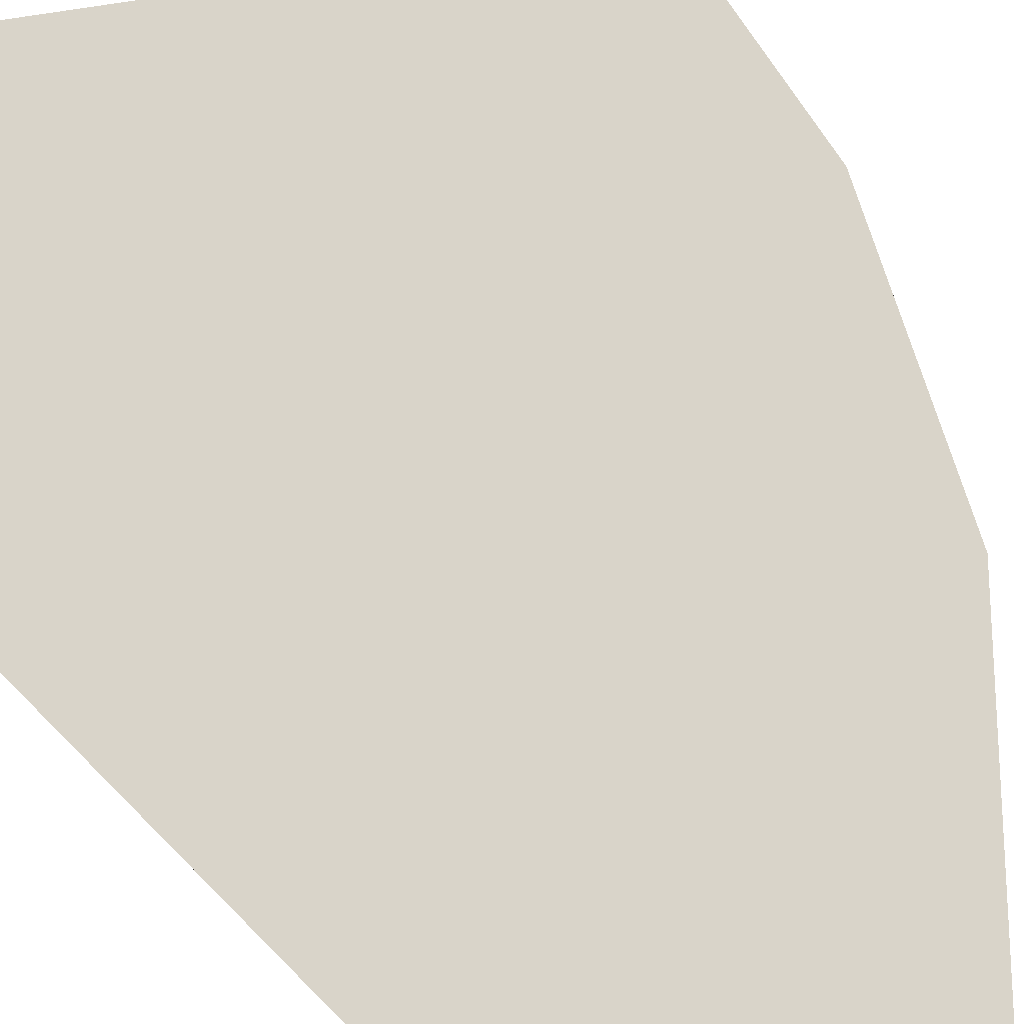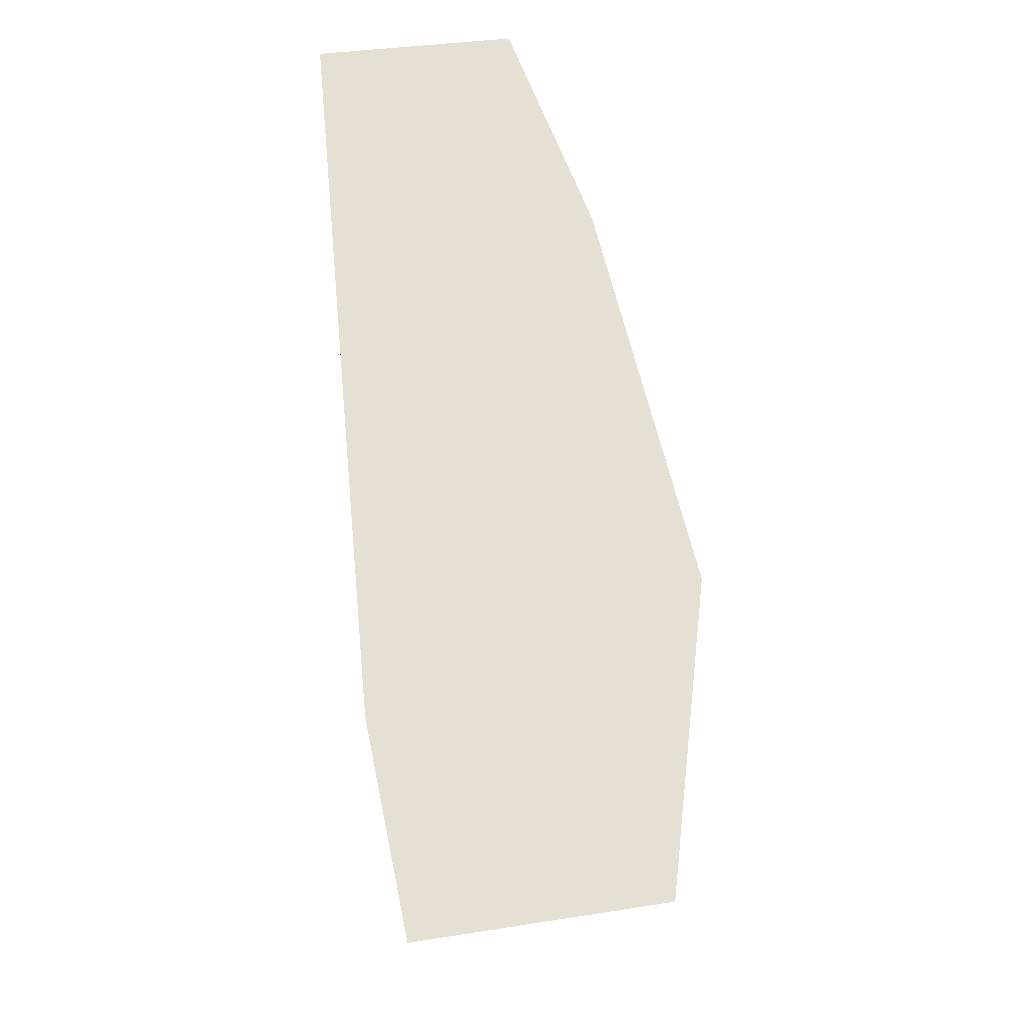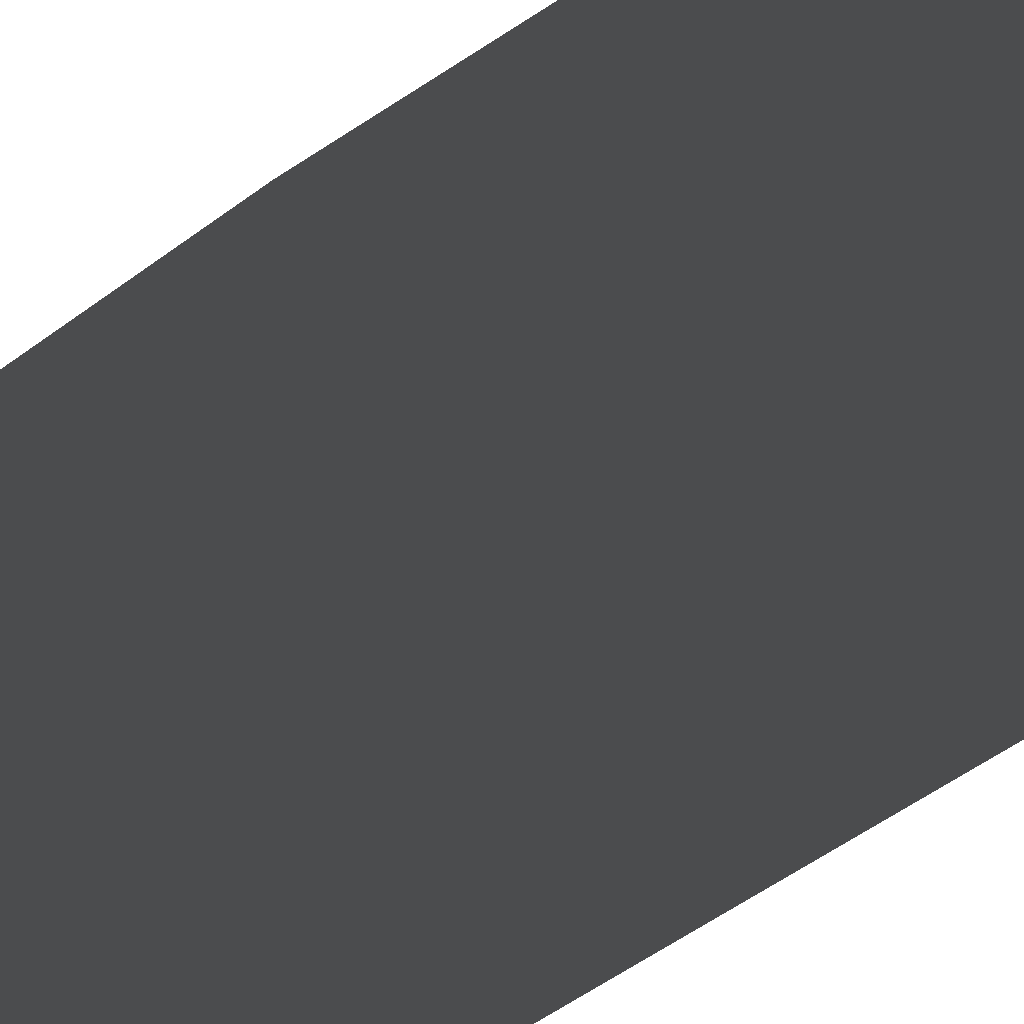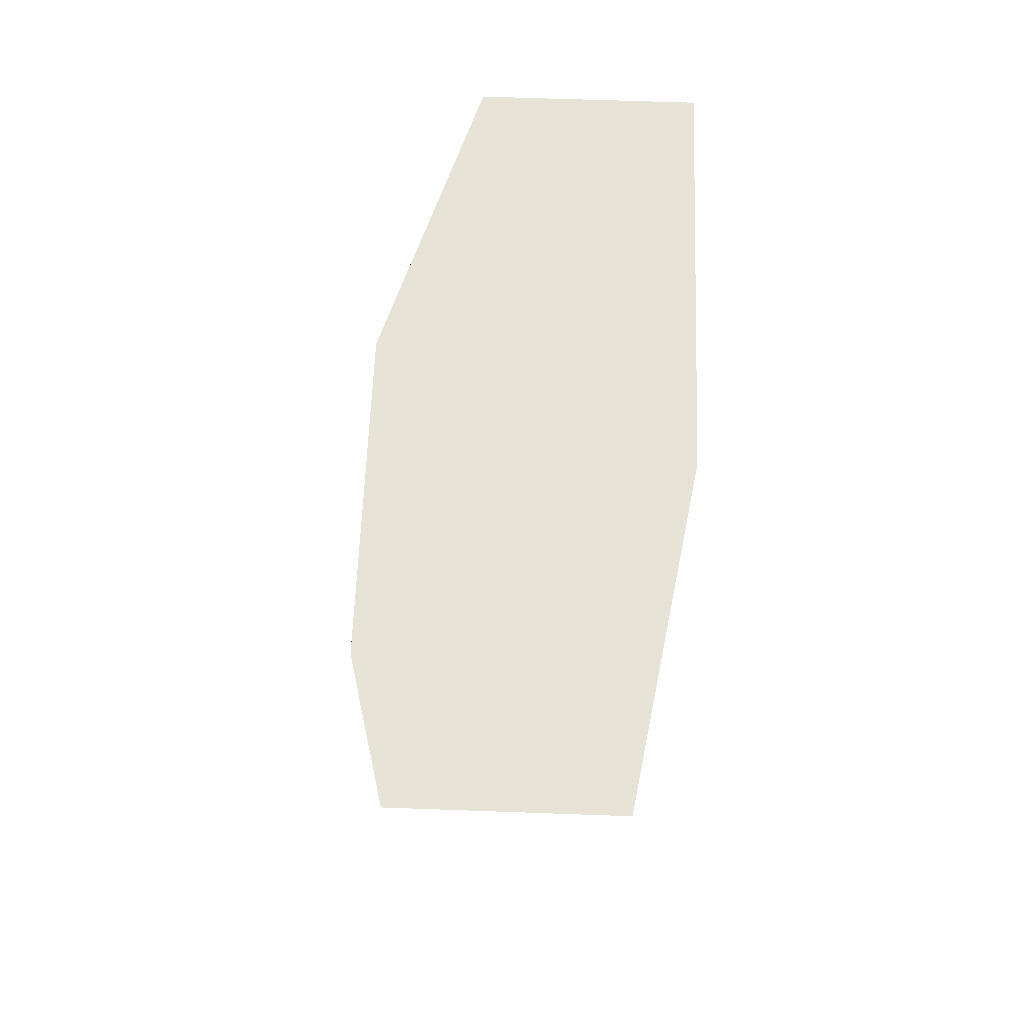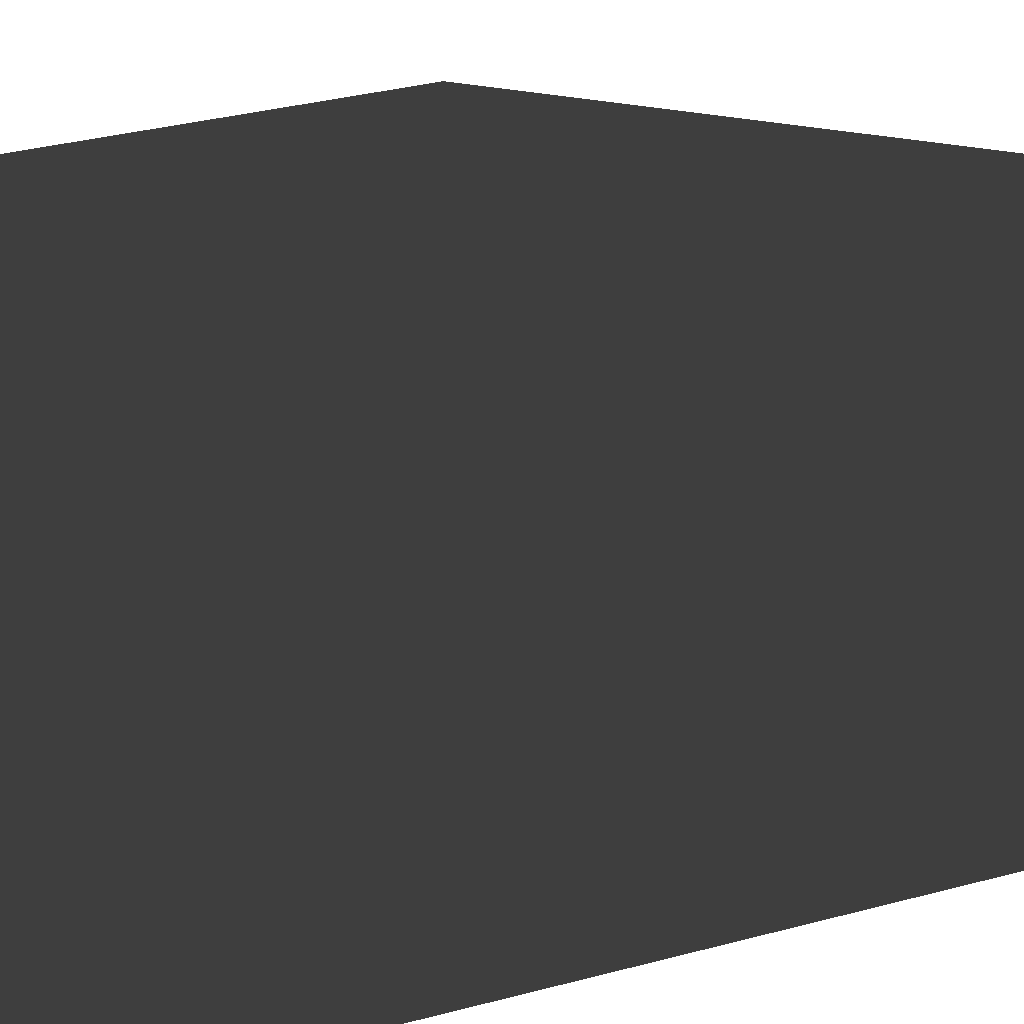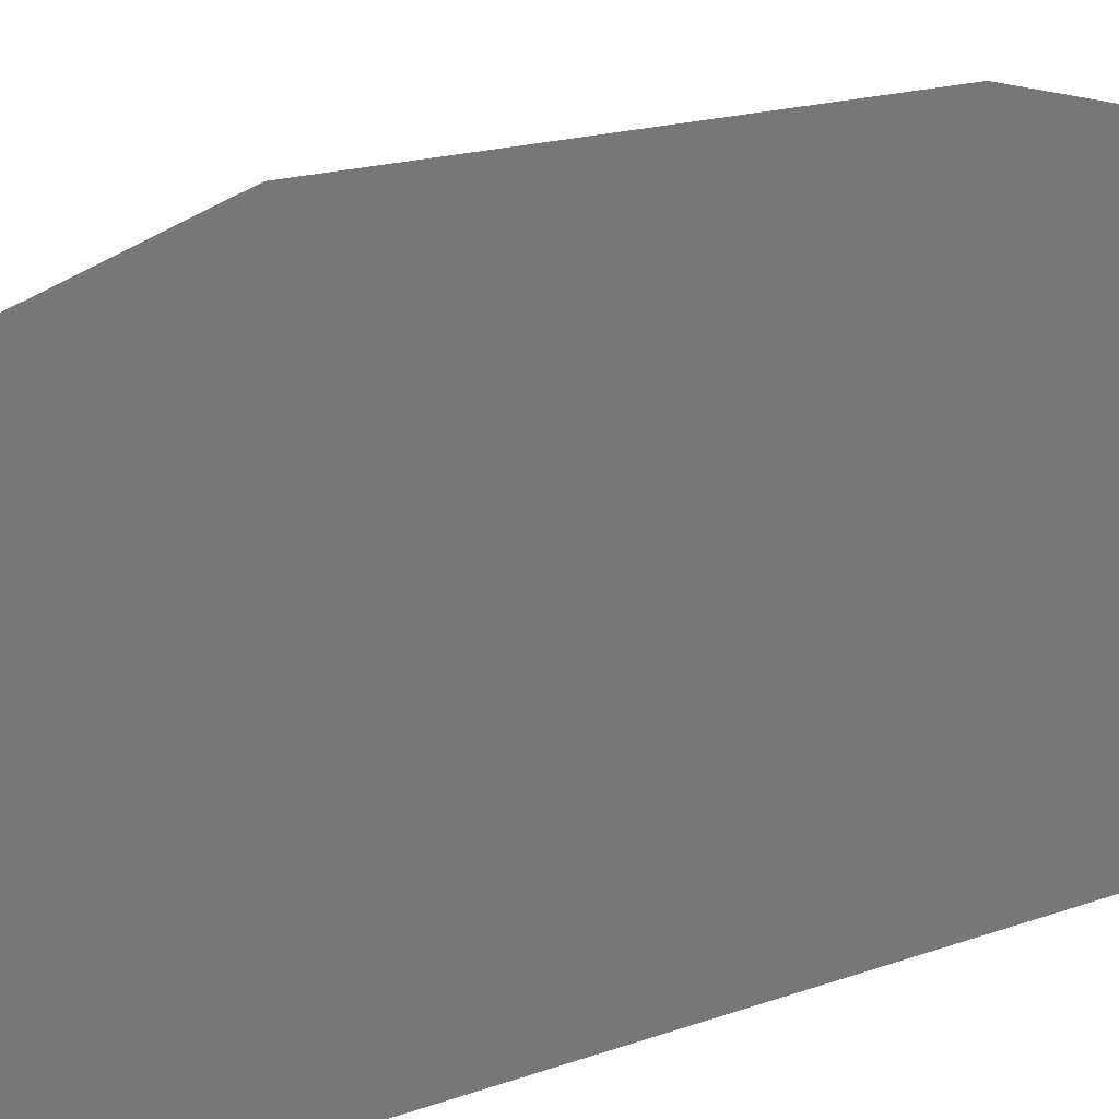
<metadata>
{"format":"obj","ext":"obj","renderer":"f3d","projection":"perspective","resolution":1024,"background":"white","views":[{"elev":-25.2,"azim":14.7,"up":"+Y"},{"elev":38.1,"azim":79.0,"up":"+Z"},{"elev":-72.2,"azim":122.5,"up":"+Y"},{"elev":62.7,"azim":-87.9,"up":"+Z"},{"elev":30.6,"azim":-111.8,"up":"+Y"},{"elev":15.5,"azim":51.1,"up":"+Y"}]}
</metadata>
<code>
o foot
v 0.2026 0.08503 0.3514
v 0.2026 -0.2783 0.3514
v 0.2026 -0.05864 0.8384
v 0.2026 -0.2783 0.8384
v -0.227 0.08503 0.3514
v -0.227 -0.2783 0.3514
v -0.227 -0.05864 0.8384
v -0.227 -0.2783 0.8384
v 0.2026 0.08503 -0.216
v 0.2026 -0.2783 -0.216
v -0.227 0.08503 -0.216
v -0.227 -0.2783 -0.216
f 7 6 8
f 5 12 6
f 2 3 4
f 3 8 4
f 2 8 6
f 5 3 1
f 11 10 12
f 1 11 5
f 6 10 2
f 2 9 1
f 7 5 6
f 5 11 12
f 2 1 3
f 3 7 8
f 2 4 8
f 5 7 3
f 11 9 10
f 1 9 11
f 6 12 10
f 2 10 9

</code>
